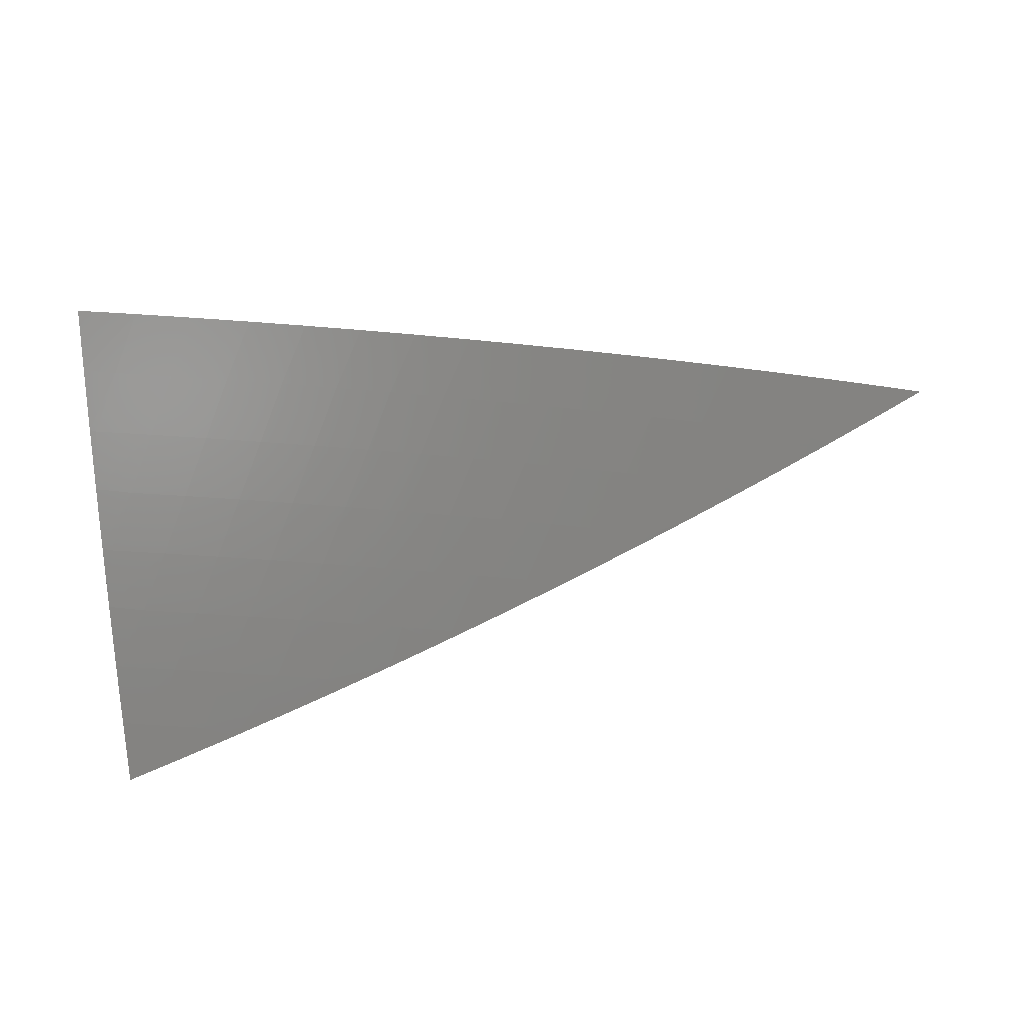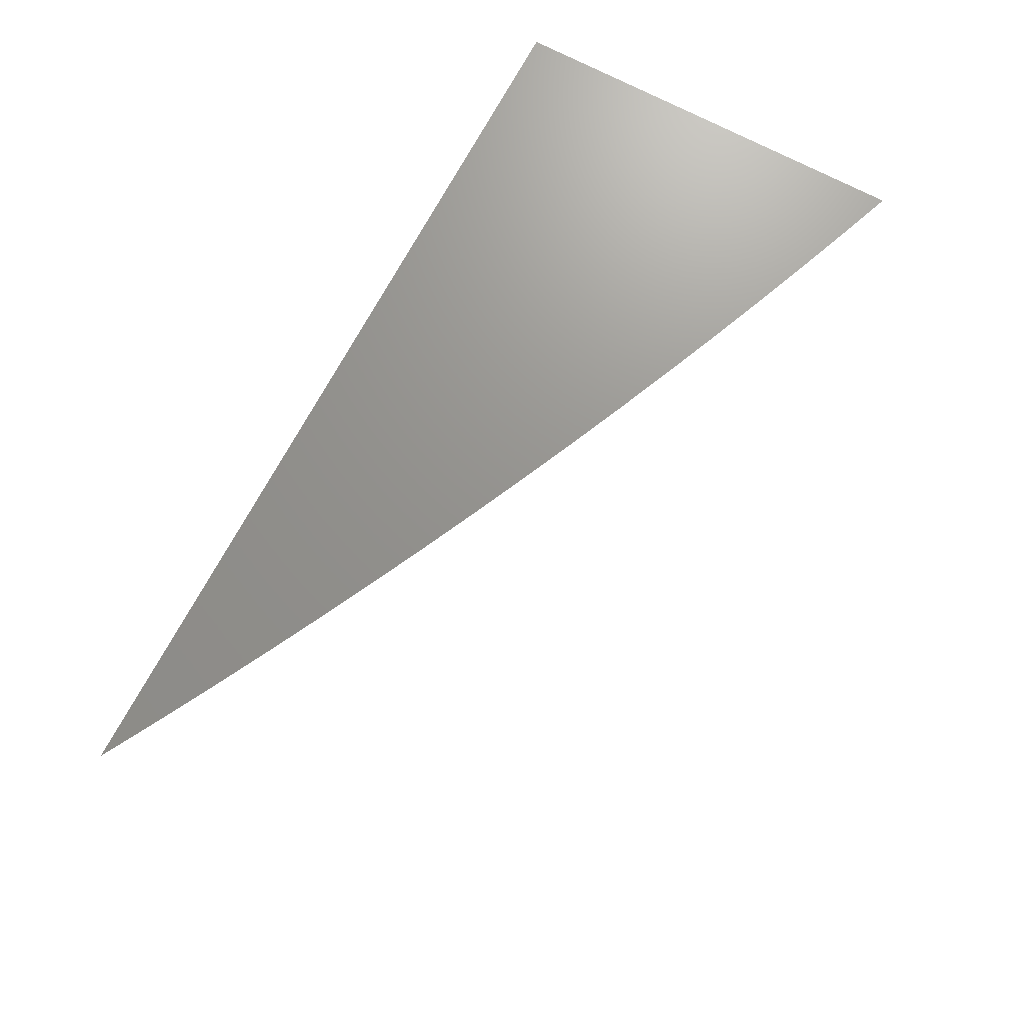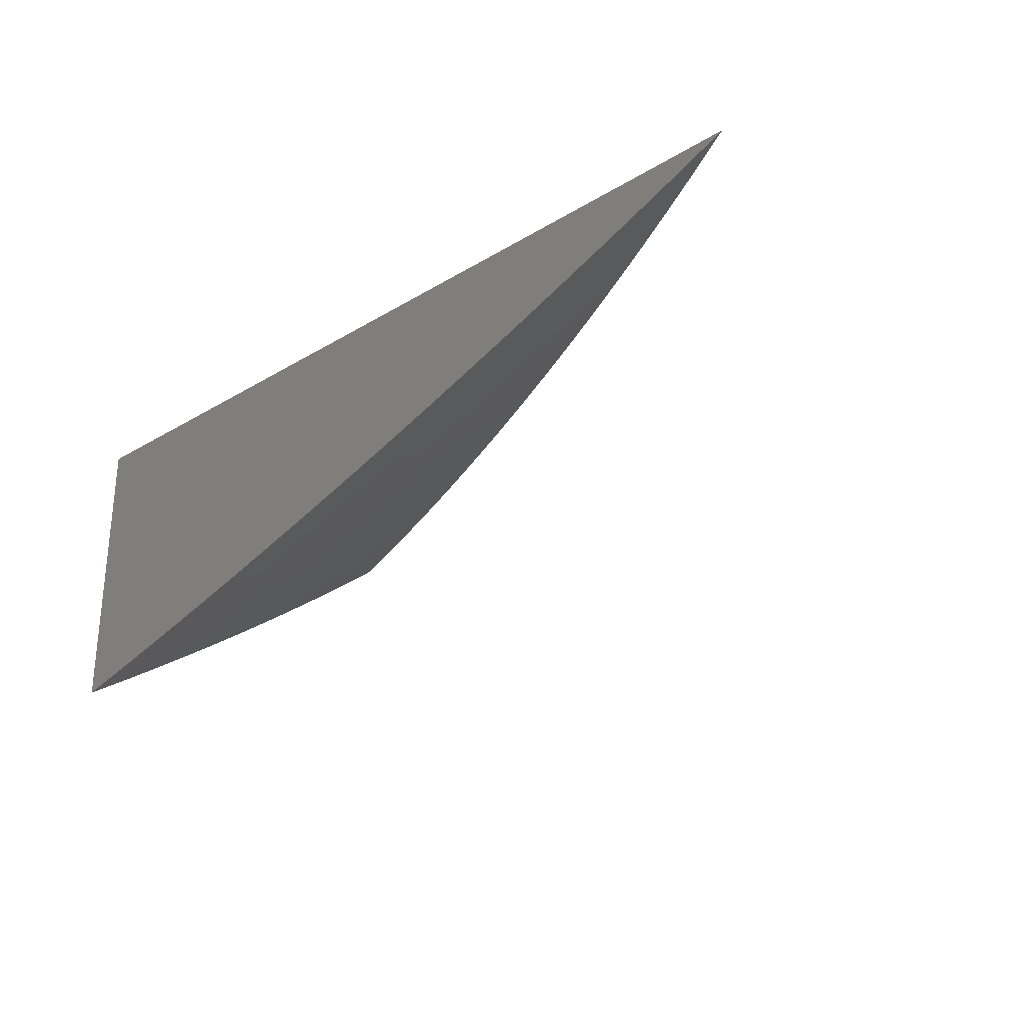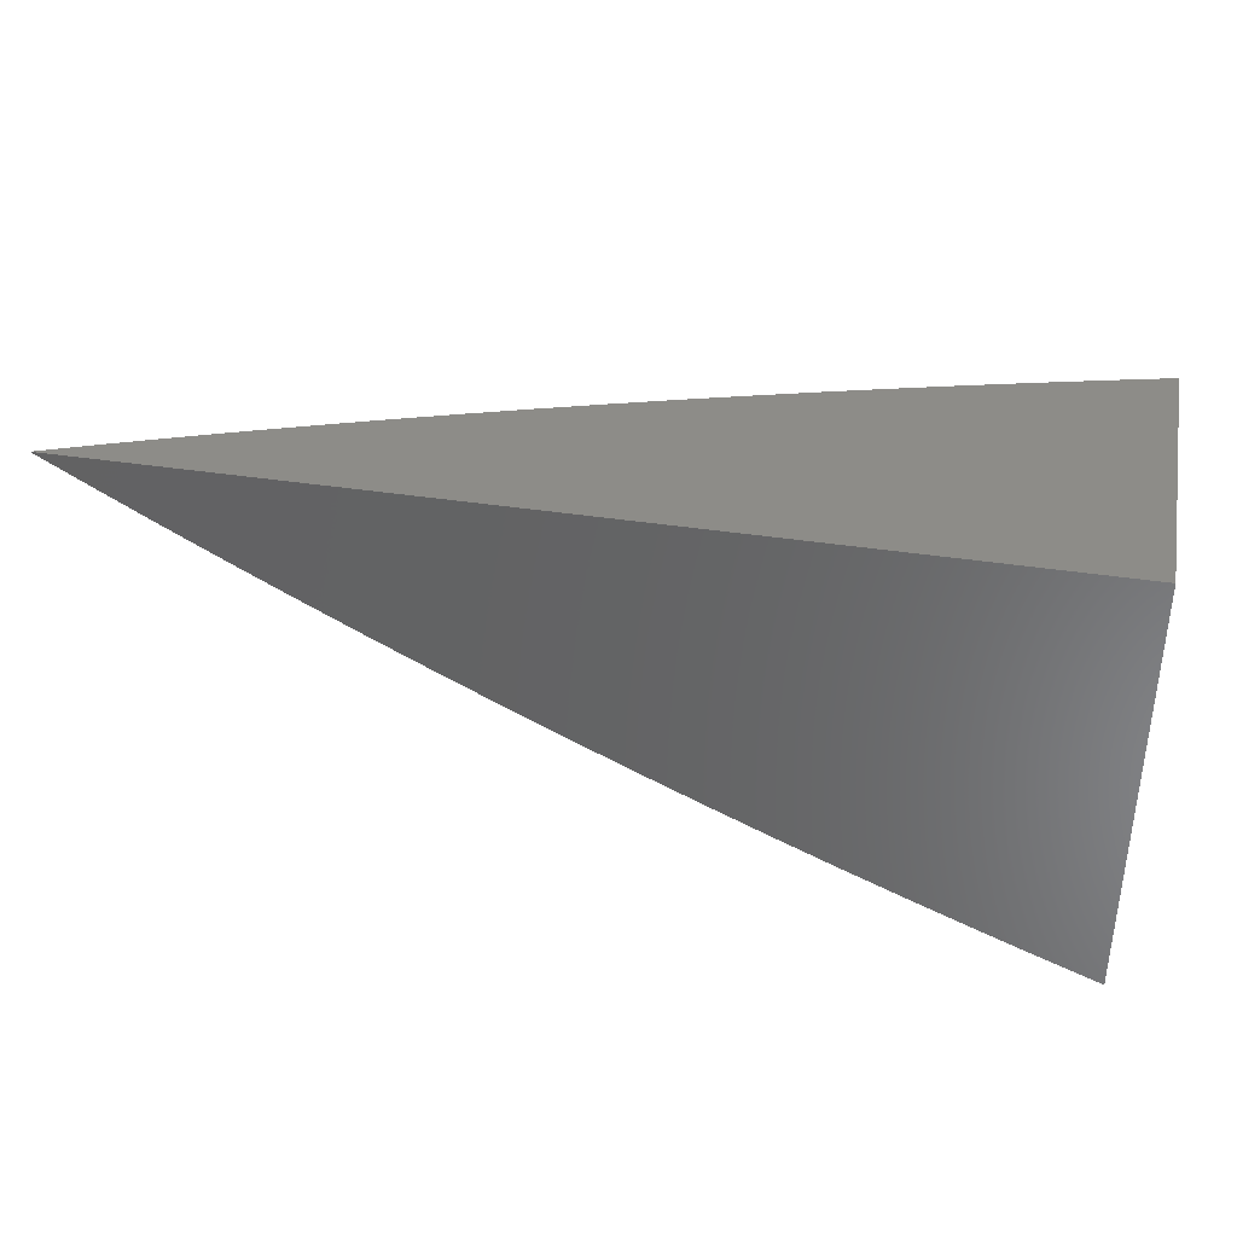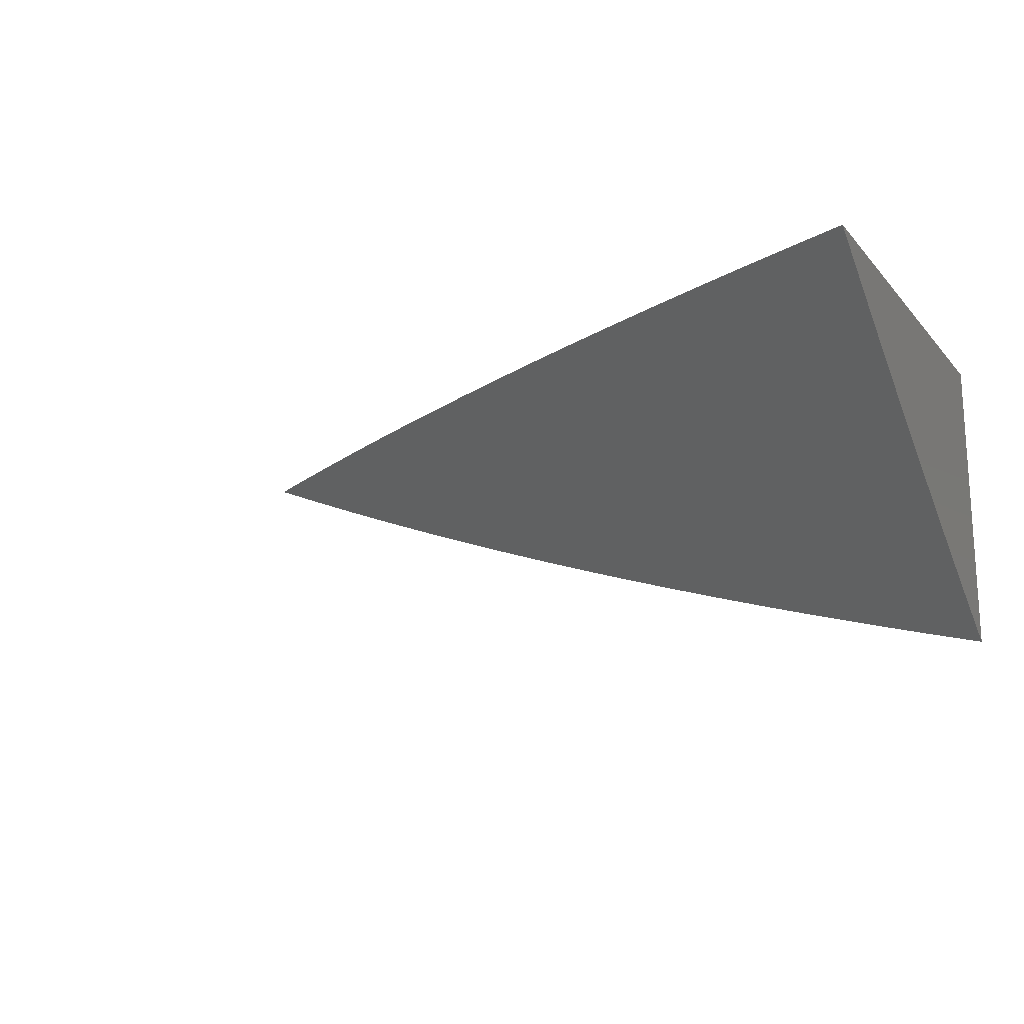
<metadata>
{"format":"stl","ext":"stl","renderer":"f3d","projection":"perspective","resolution":1024,"background":"white","views":[{"elev":-31.6,"azim":9.4,"up":"+Z"},{"elev":71.2,"azim":118.0,"up":"+Y"},{"elev":-27.9,"azim":42.4,"up":"+Y"},{"elev":36.5,"azim":-168.4,"up":"+Z"},{"elev":-17.4,"azim":-152.3,"up":"+Y"}]}
</metadata>
<code>
# stl→obj: 102 verts, 200 faces
v 2.812 -11 -5
v 2.765 -11.02 -5
v 2.763 -11 -5.027
v 2.717 -11.04 -5
v 2.685 -11.02 -5.049
v 2.668 -11.06 -5
v 2.636 -11.03 -5.049
v 2.619 -11.08 -5
v 2.587 -11.05 -5.049
v 2.57 -11.1 -5
v 2.538 -11.07 -5.049
v 2.52 -11.11 -5
v 2.489 -11.09 -5.049
v 2.47 -11.13 -5
v 2.439 -11.11 -5.049
v 2.419 -11.15 -5
v 2.389 -11.12 -5.049
v 2.368 -11.16 -5
v 2.338 -11.14 -5.049
v 2.317 -11.18 -5
v 2.287 -11.16 -5.049
v 2.265 -11.2 -5
v 2.236 -11.17 -5.049
v 2.213 -11.21 -5
v 2.185 -11.19 -5.049
v 2.16 -11.23 -5
v 2.133 -11.2 -5.049
v 2.107 -11.24 -5
v 2.081 -11.22 -5.049
v 2.054 -11.26 -5
v 2.029 -11.23 -5.049
v 2 -11.24 -5.049
v 2 -11.21 -5.097
v 2 -11.27 -5
v 2.006 -11.21 -5.098
v 2 -11.17 -5.144
v 2.057 -11.19 -5.098
v 2.033 -11.16 -5.146
v 2.108 -11.18 -5.098
v 2.083 -11.15 -5.146
v 2.159 -11.16 -5.098
v 2.134 -11.14 -5.146
v 2.21 -11.15 -5.098
v 2.184 -11.12 -5.146
v 2.261 -11.13 -5.098
v 2.234 -11.1 -5.146
v 2.311 -11.11 -5.098
v 2.283 -11.09 -5.146
v 2.361 -11.1 -5.098
v 2.333 -11.07 -5.146
v 2.41 -11.08 -5.098
v 2.382 -11.06 -5.146
v 2.46 -11.06 -5.098
v 2.43 -11.04 -5.146
v 2.509 -11.05 -5.098
v 2.479 -11.02 -5.146
v 2.557 -11.03 -5.098
v 2.527 -11 -5.146
v 2.565 -11 -5.131
v 2.515 -11 -5.156
v 2.464 -11 -5.18
v 2.401 -11.01 -5.193
v 2.353 -11.03 -5.193
v 2.363 -11 -5.228
v 2.323 -11 -5.24
v 2.311 -11 -5.25
v 2.275 -11.02 -5.24
v 2.26 -11 -5.273
v 2.227 -11.04 -5.24
v 2.199 -11.01 -5.286
v 2.151 -11.02 -5.286
v 2.157 -11 -5.316
v 2.105 -11 -5.337
v 2.103 -11.04 -5.286
v 2.076 -11.01 -5.332
v 2.028 -11.03 -5.332
v 2.052 -11 -5.357
v 2 -11 -5.377
v 2 -11.04 -5.331
v 2.055 -11.05 -5.286
v 2.006 -11.07 -5.286
v 2.081 -11.08 -5.24
v 2.032 -11.1 -5.24
v 2.108 -11.11 -5.193
v 2.058 -11.12 -5.193
v 2 -11.14 -5.192
v 2.008 -11.14 -5.193
v 2 -11.11 -5.239
v 2 -11.07 -5.285
v 2.208 -11 -5.295
v 2.413 -11 -5.204
v 2.605 -11.01 -5.098
v 2.615 -11 -5.106
v 2.665 -11 -5.08
v 2.714 -11 -5.054
v 2.304 -11.05 -5.193
v 2.255 -11.06 -5.193
v 2.206 -11.08 -5.193
v 2.157 -11.09 -5.193
v 2.179 -11.05 -5.24
v 2.13 -11.07 -5.24
v 2 -11 -5
f 1 2 3
f 3 2 4
f 3 4 5
f 5 4 6
f 5 6 7
f 7 6 8
f 7 8 9
f 9 8 10
f 9 10 11
f 11 10 12
f 11 12 13
f 13 12 14
f 13 14 15
f 15 14 16
f 15 16 17
f 17 16 18
f 17 18 19
f 19 18 20
f 19 20 21
f 21 20 22
f 21 22 23
f 23 22 24
f 23 24 25
f 25 24 26
f 25 26 27
f 27 26 28
f 27 28 29
f 29 28 30
f 29 30 31
f 31 30 32
f 31 32 33
f 30 34 32
f 31 33 35
f 35 33 36
f 35 36 37
f 37 36 38
f 37 38 39
f 39 38 40
f 39 40 41
f 41 40 42
f 41 42 43
f 43 42 44
f 43 44 45
f 45 44 46
f 45 46 47
f 47 46 48
f 47 48 49
f 49 48 50
f 49 50 51
f 51 50 52
f 51 52 53
f 53 52 54
f 53 54 55
f 55 54 56
f 55 56 57
f 57 56 58
f 57 58 59
f 59 58 60
f 60 58 56
f 60 56 61
f 61 56 54
f 61 54 62
f 62 54 63
f 62 63 64
f 64 63 65
f 64 65 66
f 66 65 67
f 66 67 68
f 68 67 69
f 68 69 70
f 70 69 71
f 70 71 72
f 72 71 73
f 73 71 74
f 73 74 75
f 75 74 76
f 75 76 77
f 77 76 78
f 78 76 79
f 79 76 80
f 79 80 81
f 81 80 82
f 81 82 83
f 83 82 84
f 83 84 85
f 85 84 42
f 85 42 40
f 36 86 38
f 38 86 87
f 38 87 40
f 40 87 85
f 86 88 87
f 87 88 85
f 85 88 83
f 83 88 89
f 83 89 81
f 81 89 79
f 77 73 75
f 72 90 70
f 70 90 68
f 64 91 62
f 62 91 61
f 57 59 92
f 92 59 93
f 92 93 94
f 95 5 94
f 94 5 7
f 94 7 92
f 92 7 57
f 95 3 5
f 55 57 9
f 9 57 7
f 53 55 11
f 11 55 9
f 51 53 13
f 13 53 11
f 63 54 52
f 49 51 15
f 15 51 13
f 67 65 63
f 63 52 96
f 96 52 50
f 96 50 97
f 97 50 48
f 97 48 98
f 98 48 46
f 98 46 99
f 99 46 44
f 99 44 84
f 84 44 42
f 47 49 17
f 17 49 15
f 69 67 96
f 96 67 63
f 69 96 97
f 45 47 19
f 19 47 17
f 69 97 100
f 100 97 98
f 100 98 101
f 101 98 99
f 101 99 82
f 82 99 84
f 43 45 21
f 21 45 19
f 74 71 100
f 100 71 69
f 74 100 101
f 41 43 23
f 23 43 21
f 82 80 101
f 101 80 74
f 80 76 74
f 39 41 25
f 25 41 23
f 37 39 27
f 27 39 25
f 35 37 29
f 29 37 27
f 31 35 29
f 78 79 102
f 102 79 89
f 102 89 88
f 88 86 102
f 102 86 36
f 102 36 33
f 33 32 102
f 102 32 34
f 34 30 102
f 102 30 28
f 102 28 26
f 26 24 102
f 102 24 22
f 102 22 20
f 20 18 102
f 102 18 16
f 102 16 14
f 14 12 102
f 102 12 10
f 102 10 8
f 8 6 102
f 102 6 4
f 102 4 2
f 2 1 102
f 1 3 102
f 102 3 95
f 102 95 94
f 94 93 102
f 102 93 59
f 102 59 60
f 60 61 102
f 102 61 91
f 102 91 64
f 64 66 102
f 102 66 68
f 102 68 90
f 90 72 102
f 102 72 73
f 102 73 77
f 77 78 102

</code>
